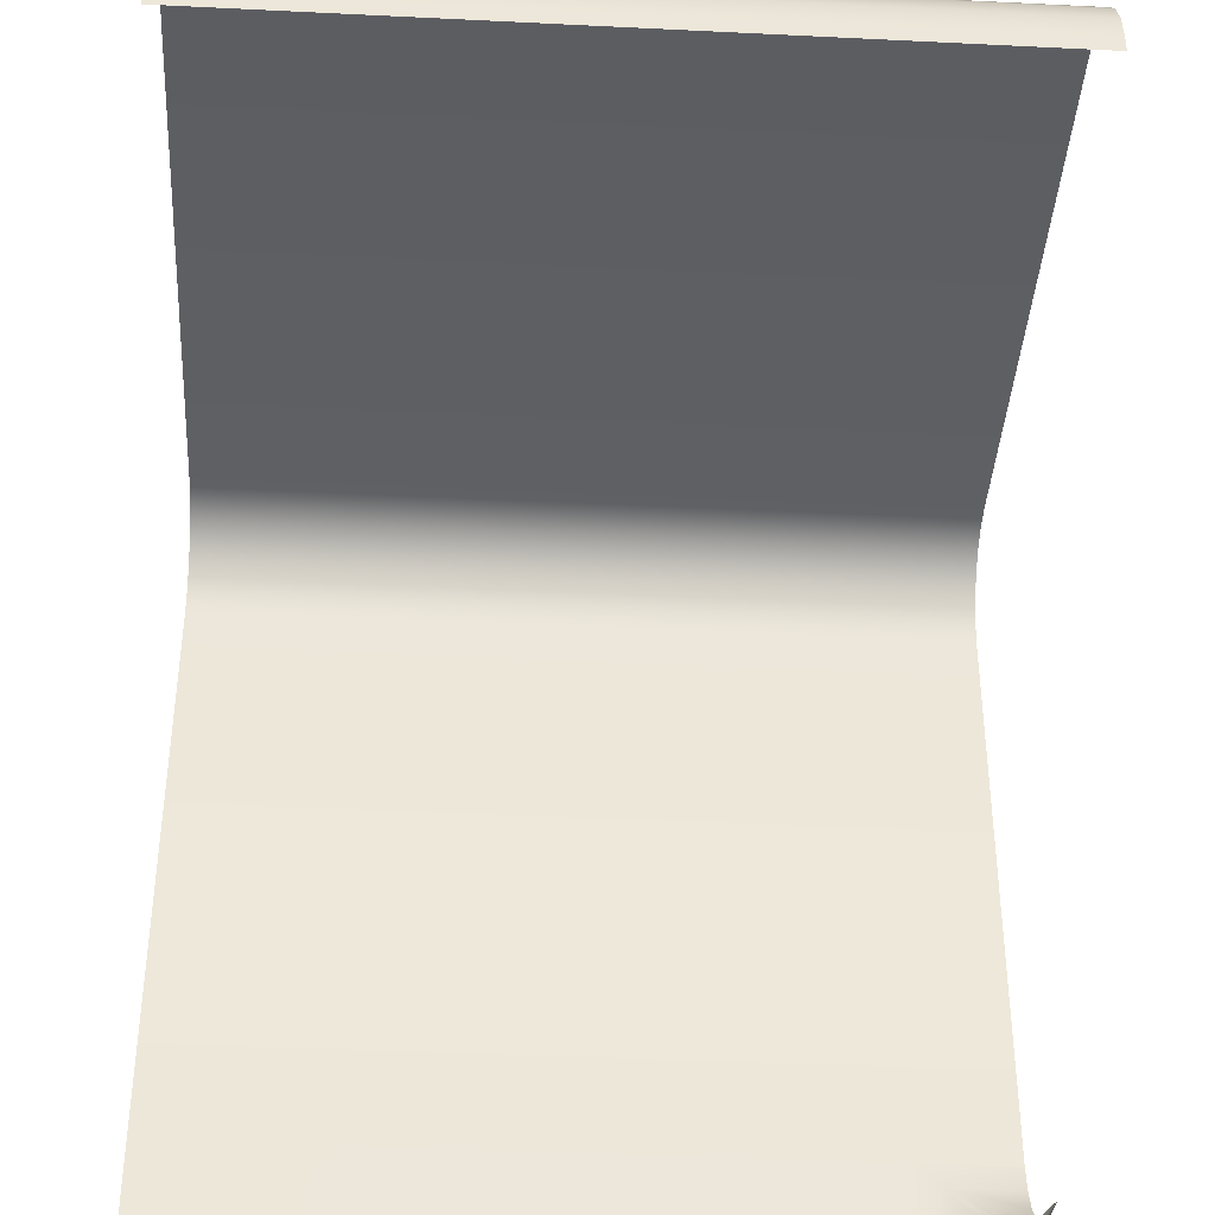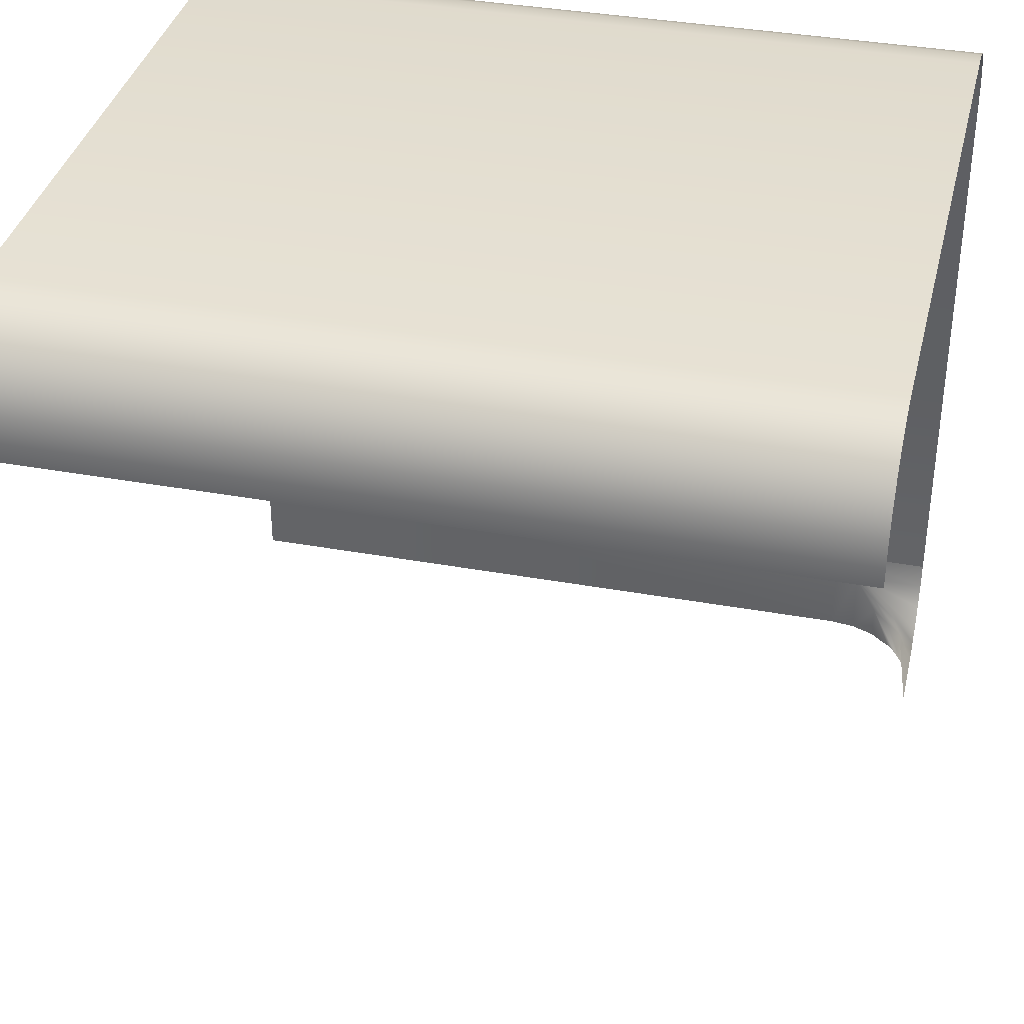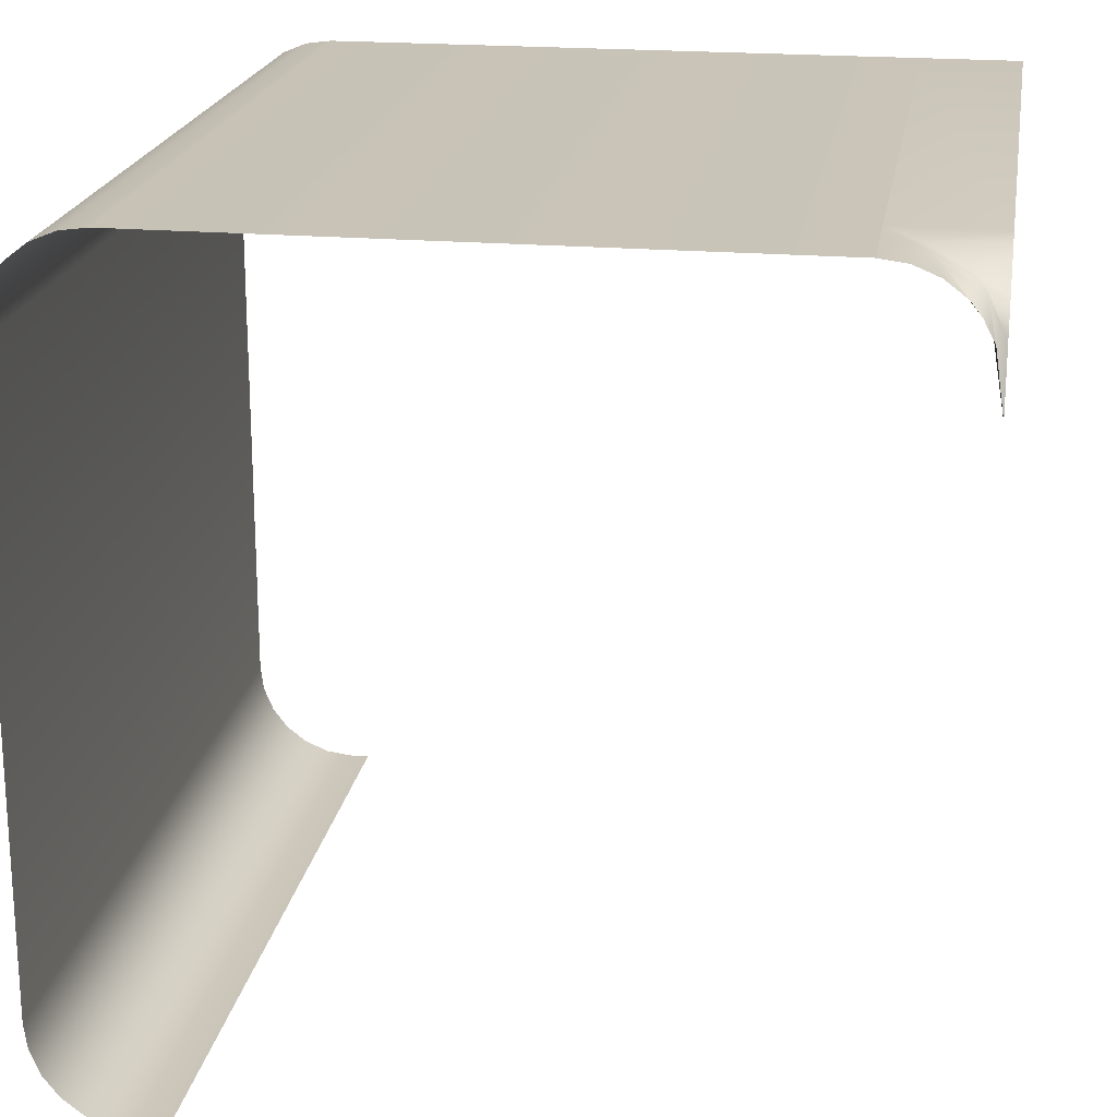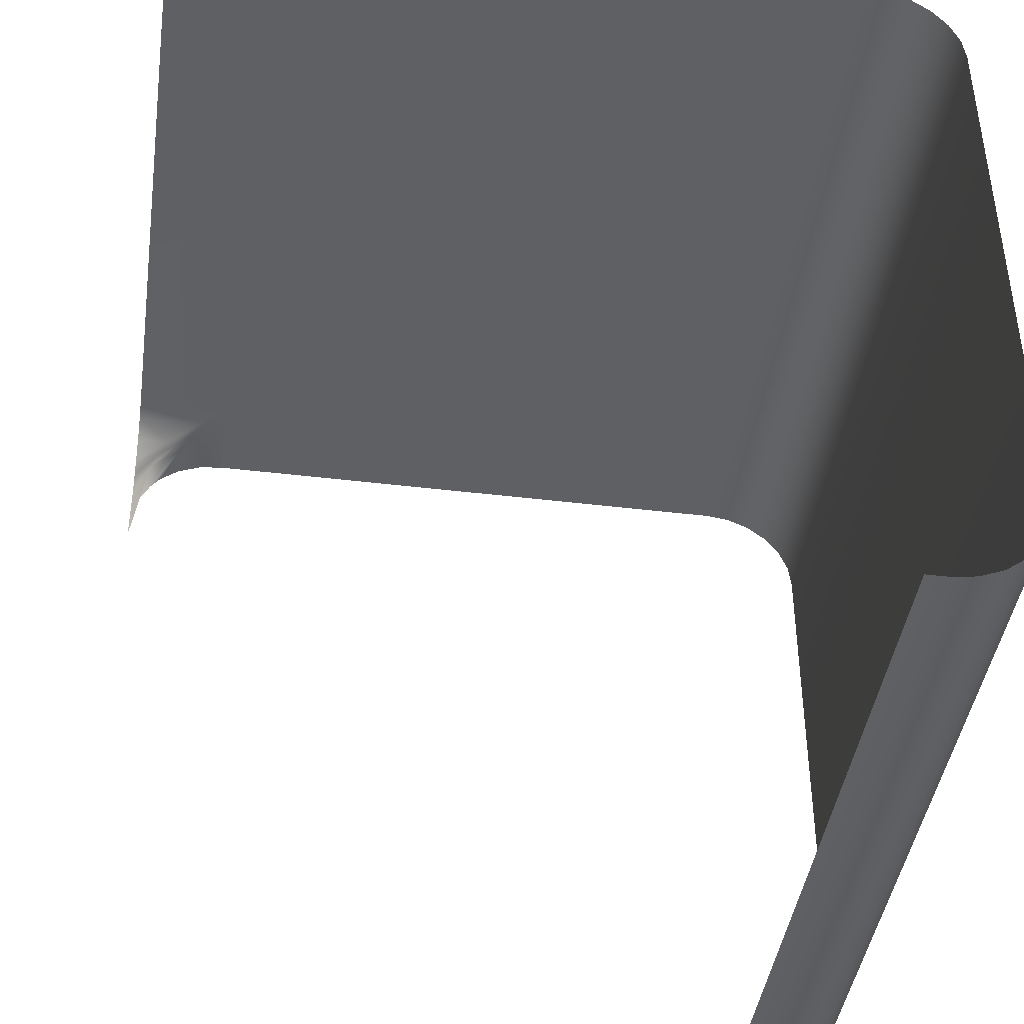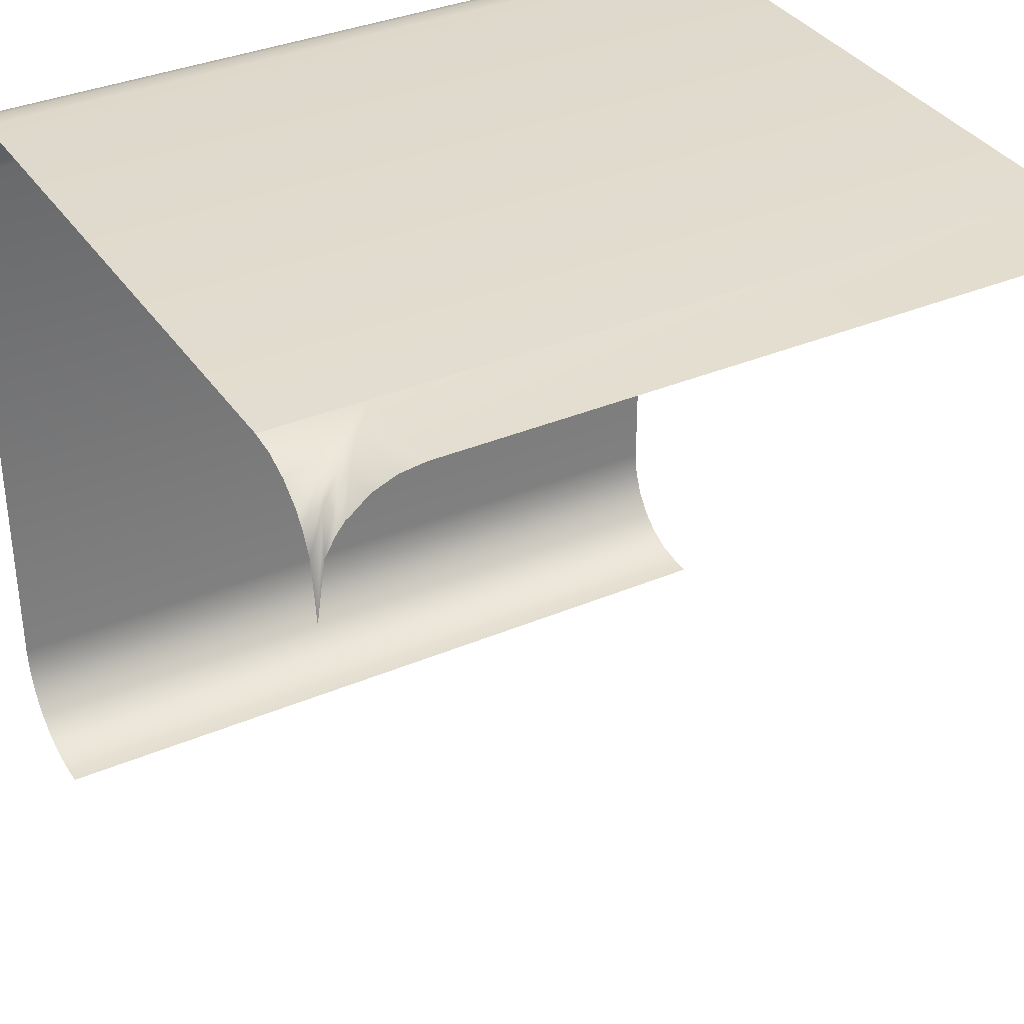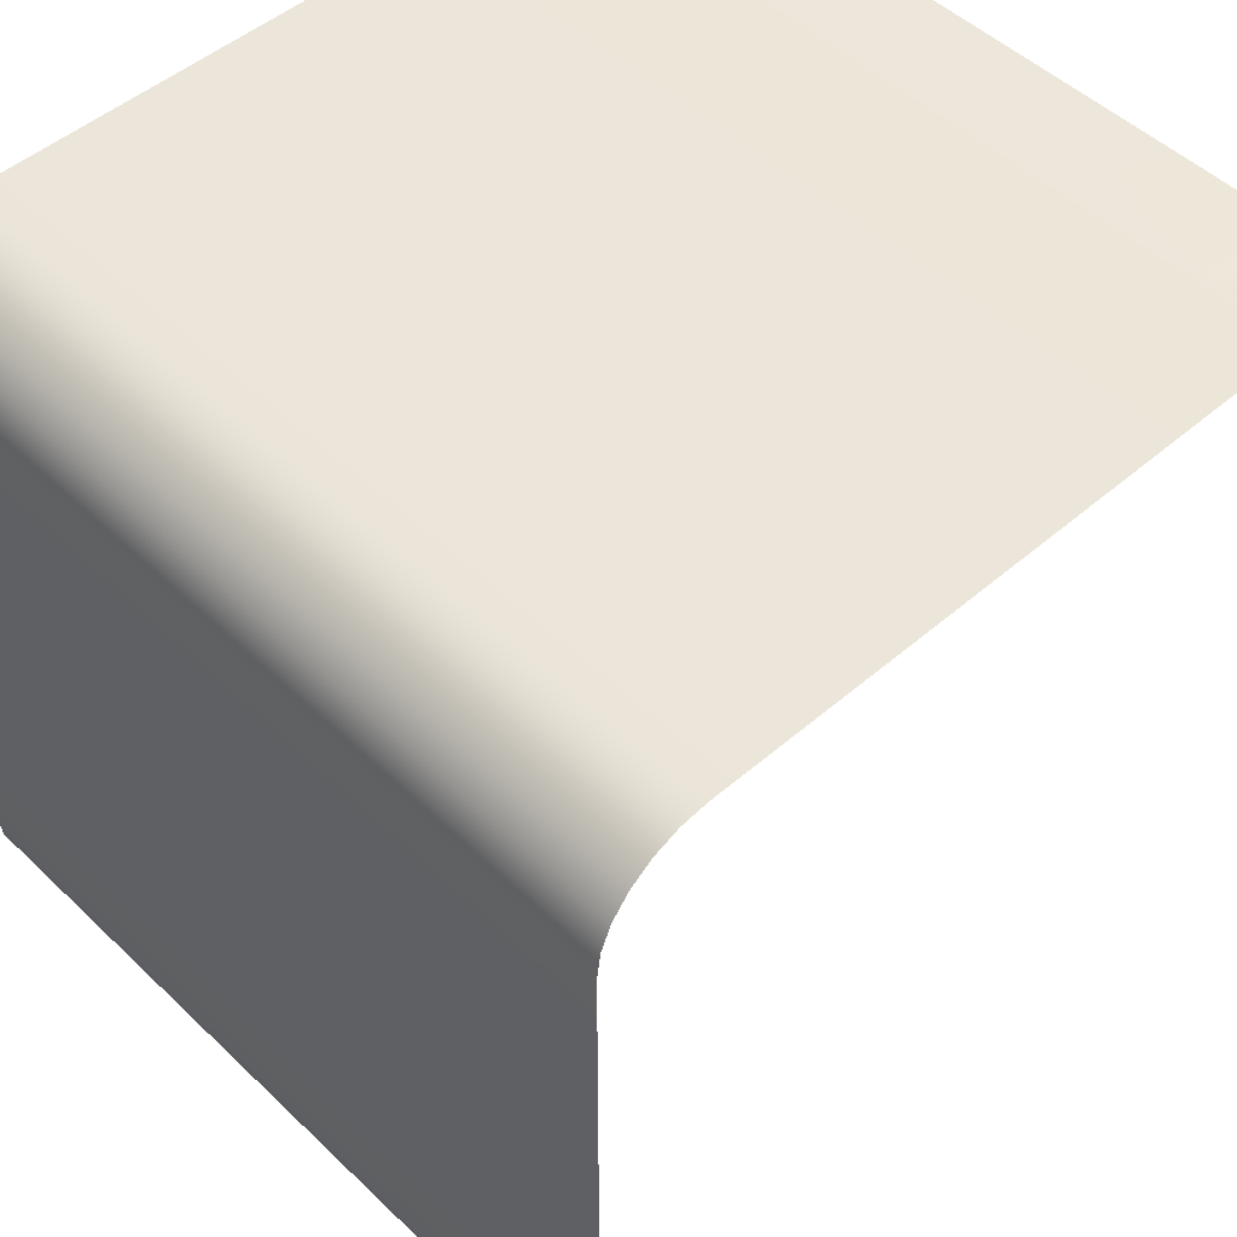
<metadata>
{"format":"obj","ext":"obj","renderer":"f3d","projection":"perspective","resolution":1024,"background":"white","views":[{"elev":-39.6,"azim":-3.5,"up":"+Z"},{"elev":36.5,"azim":13.3,"up":"+Z"},{"elev":20.4,"azim":99.1,"up":"+Y"},{"elev":-42.8,"azim":-98.1,"up":"+Y"},{"elev":35.4,"azim":150.7,"up":"+Y"},{"elev":49.4,"azim":46.5,"up":"+Y"}]}
</metadata>
<code>
o Middle_Corner_with_Side_Cube.017
v -1 2 -0.75
v 0.75 2 -0.75
v 1 2 -0.75
v 0.75 0 0.7
v -1 0 0.7
v 1.006 0 0.7
v 0.75 1.75 1
v 0.75 2 0.75
v 0.75 1.815 0.9915
v 0.75 1.875 0.9665
v 0.75 1.927 0.9268
v 0.75 1.967 0.875
v 0.75 1.991 0.8147
v -1 1.75 1
v -1 2 0.75
v -1 1.815 0.9915
v -1 1.875 0.9665
v -1 1.927 0.9268
v -1 1.967 0.875
v -1 1.991 0.8147
v 1.005 2 0.75
v 1.006 1.75 1
v 1.005 1.991 0.8147
v 1.005 1.967 0.875
v 1.005 1.927 0.9268
v 1.005 1.875 0.9665
v 1.006 1.815 0.9915
v 0.75 0 0.75
v 0.75 0.25 1
v 0.75 0.008519 0.8147
v 0.75 0.03349 0.875
v 0.75 0.07322 0.9268
v 0.75 0.125 0.9665
v 0.75 0.1853 0.9915
v -1 0 0.75
v -1 0.25 1
v -1 0.008519 0.8147
v -1 0.03349 0.875
v -1 0.07322 0.9268
v -1 0.125 0.9665
v -1 0.1853 0.9915
v 1.006 0.25 1
v 1.006 0 0.75
v 1.006 0.1853 0.9915
v 1.006 0.125 0.9665
v 1.006 0.07322 0.9268
v 1.006 0.03349 0.875
v 1.006 0.008519 0.8147
f 22 7 29 42
f 2 1 15 8
f 28 35 5 4
f 2 8 21 3
f 43 28 4 6
f 8 15 20 13
f 13 20 19 12
f 12 19 18 11
f 11 18 17 10
f 10 17 16 9
f 9 16 14 7
f 7 22 27 9
f 9 27 26 10
f 10 26 25 11
f 11 25 24 12
f 12 24 23 13
f 13 23 21 8
f 29 36 41 34
f 34 41 40 33
f 33 40 39 32
f 32 39 38 31
f 31 38 37 30
f 30 37 35 28
f 28 43 48 30
f 30 48 47 31
f 31 47 46 32
f 32 46 45 33
f 33 45 44 34
f 34 44 42 29
f 7 14 36 29
o Middle_Corner_with_Side.001_Cube.018
v -1 2 -0.75
v -1 2 -1
v 0.75 2 -0.75
v 1 1.695 -1
v 0.9268 1.927 -1
v 0.9529 1.893 -1
v 0.9785 1.847 -1
v 0.8235 1.991 -0.8141
v 0.9086 1.966 -0.8743
v 1 1.927 -0.9268
v 0.8141 1.991 -0.8235
v 0.8722 1.972 -0.8735
v 0.9347 1.951 -0.9163
v 1 1.892 -0.9526
v 0.8743 1.966 -0.9086
v 0.9157 1.95 -0.9355
v 0.9579 1.933 -0.958
v 1 1.843 -0.9784
v 1 2 -0.75
v 1 1.967 -0.875
v 1 1.991 -0.8147
v 0.75 2 -1
v 0.8147 1.991 -1
v 0.875 1.967 -1
v 0.9268 1.923 -1
f 49 51 70 50
f 51 56 60 59
f 56 57 61 60
f 57 58 62 61
f 59 60 64 63
f 60 61 65 64
f 61 62 66 65
f 63 64 54 53
f 64 65 55 54
f 65 66 52 55
f 58 57 68
f 68 57 56 69
f 69 56 51 67
f 53 73 72 63
f 63 72 71 59
f 59 71 70 51

</code>
